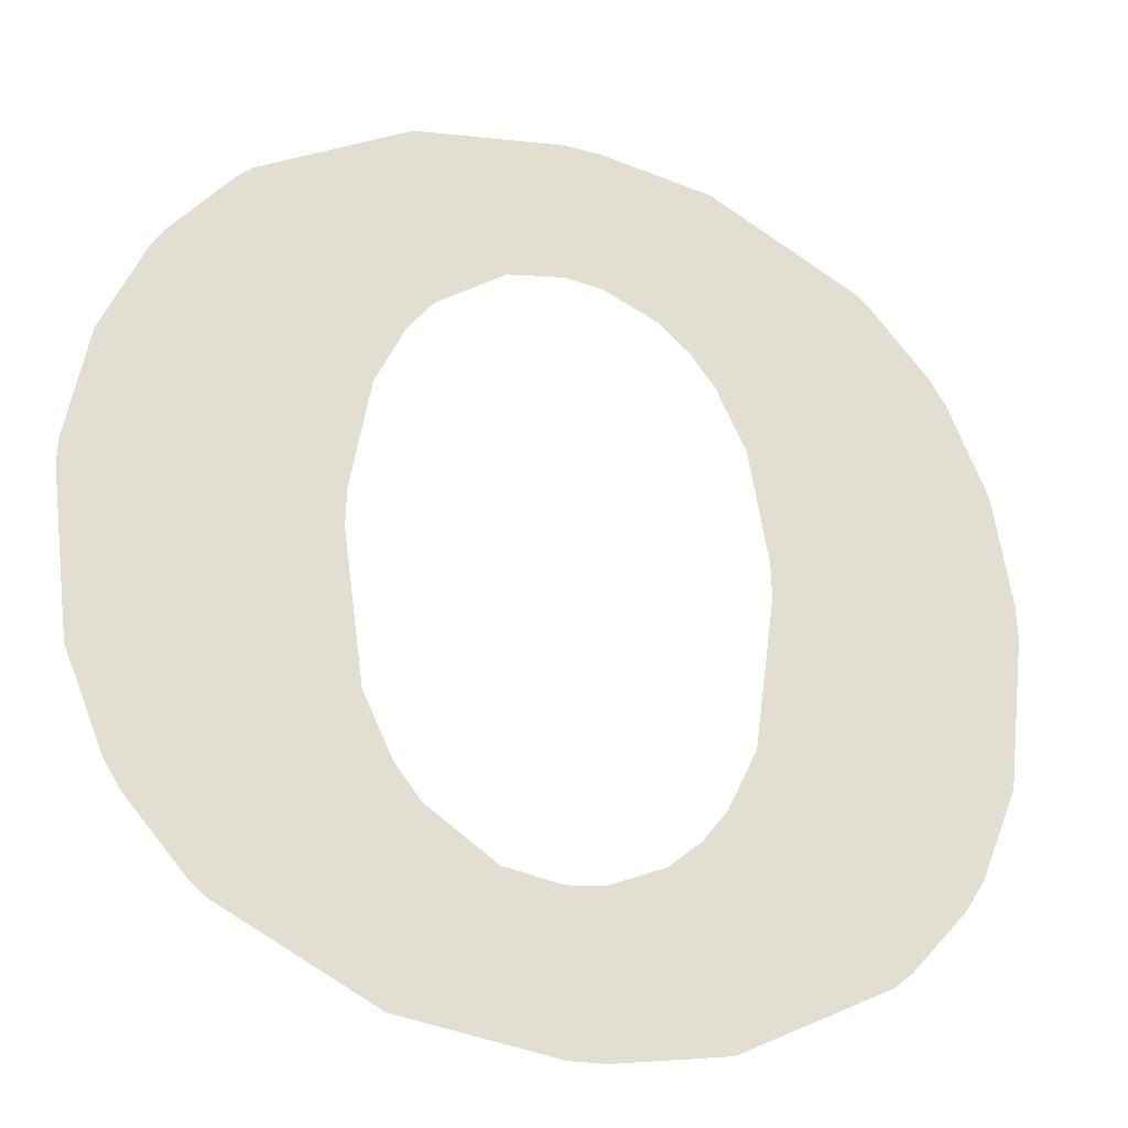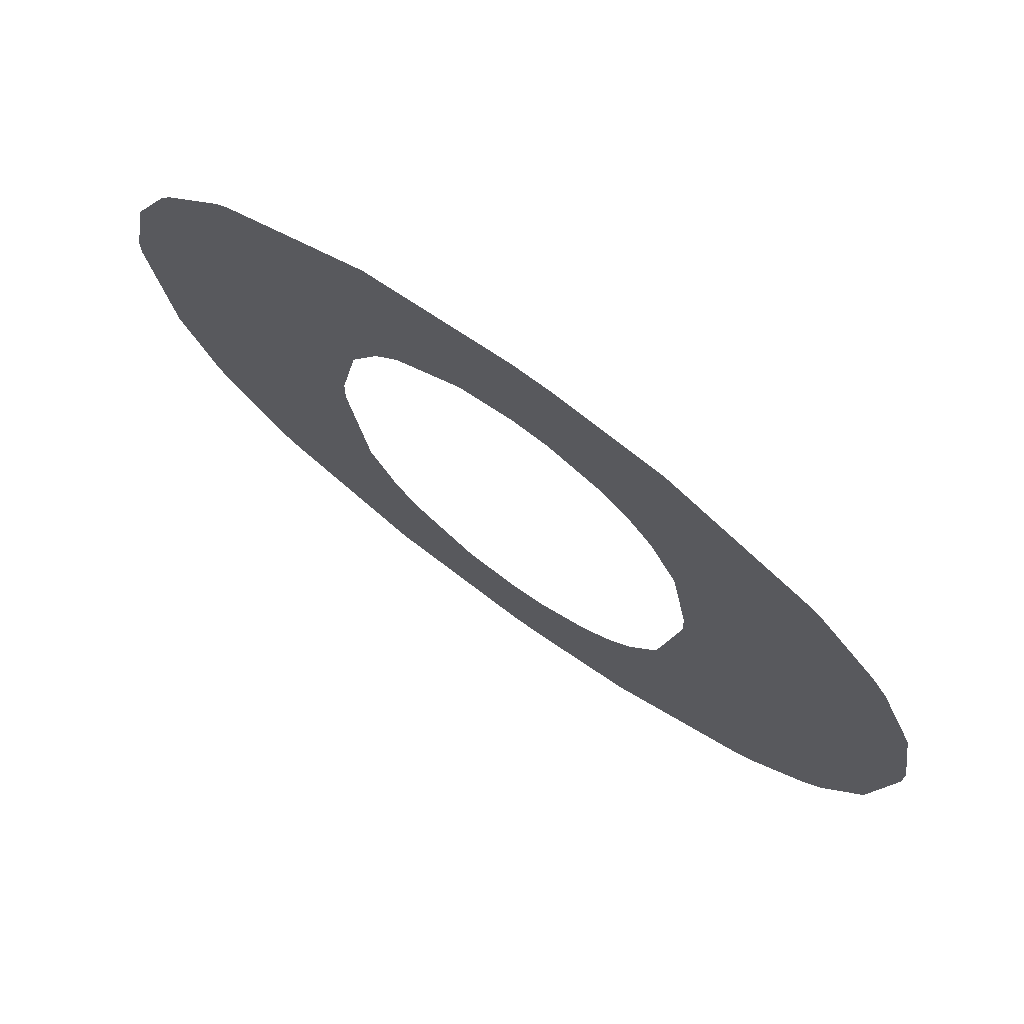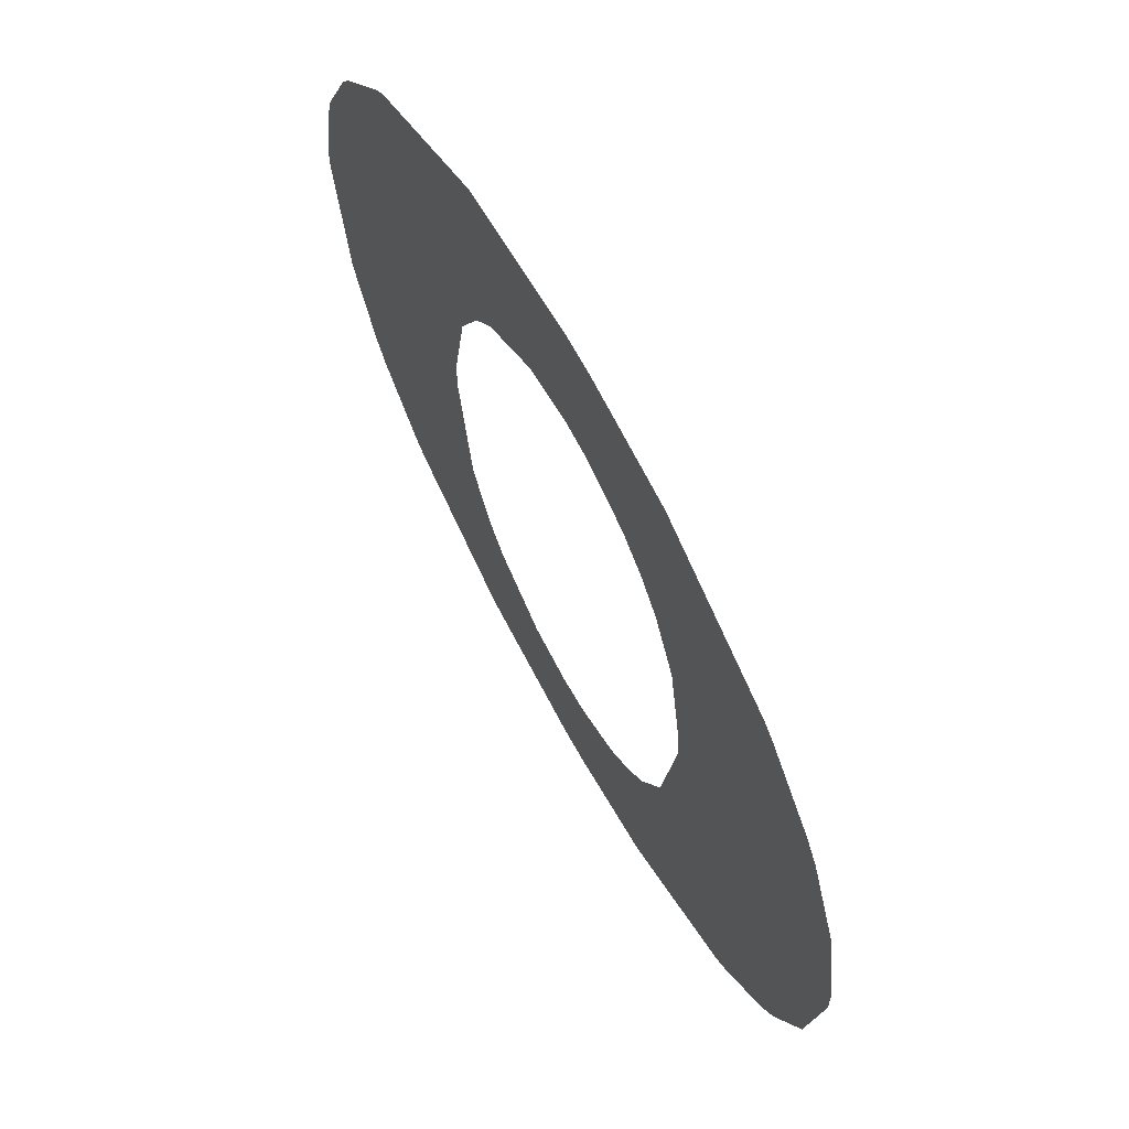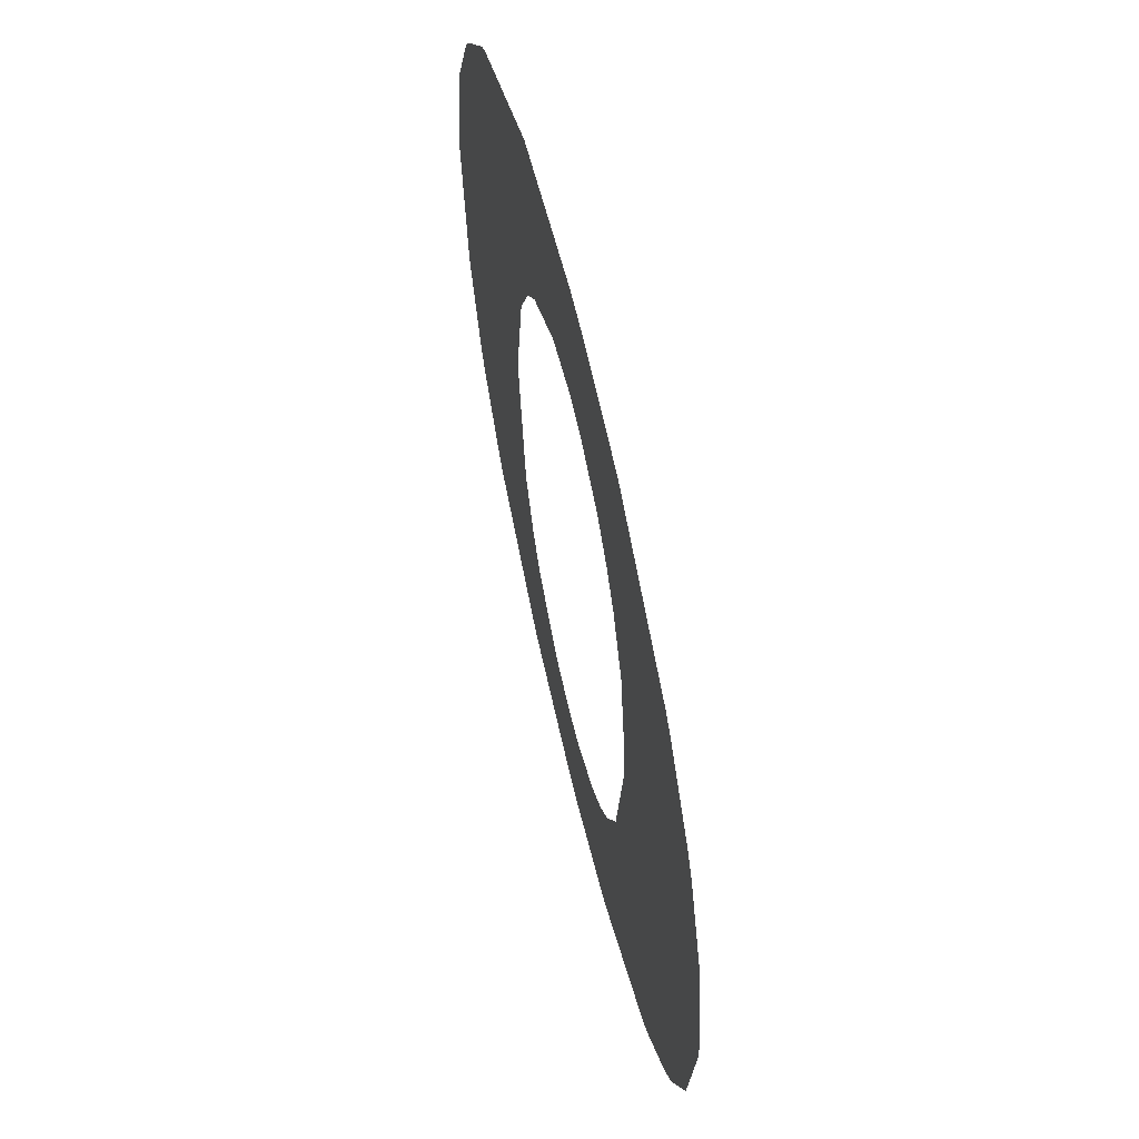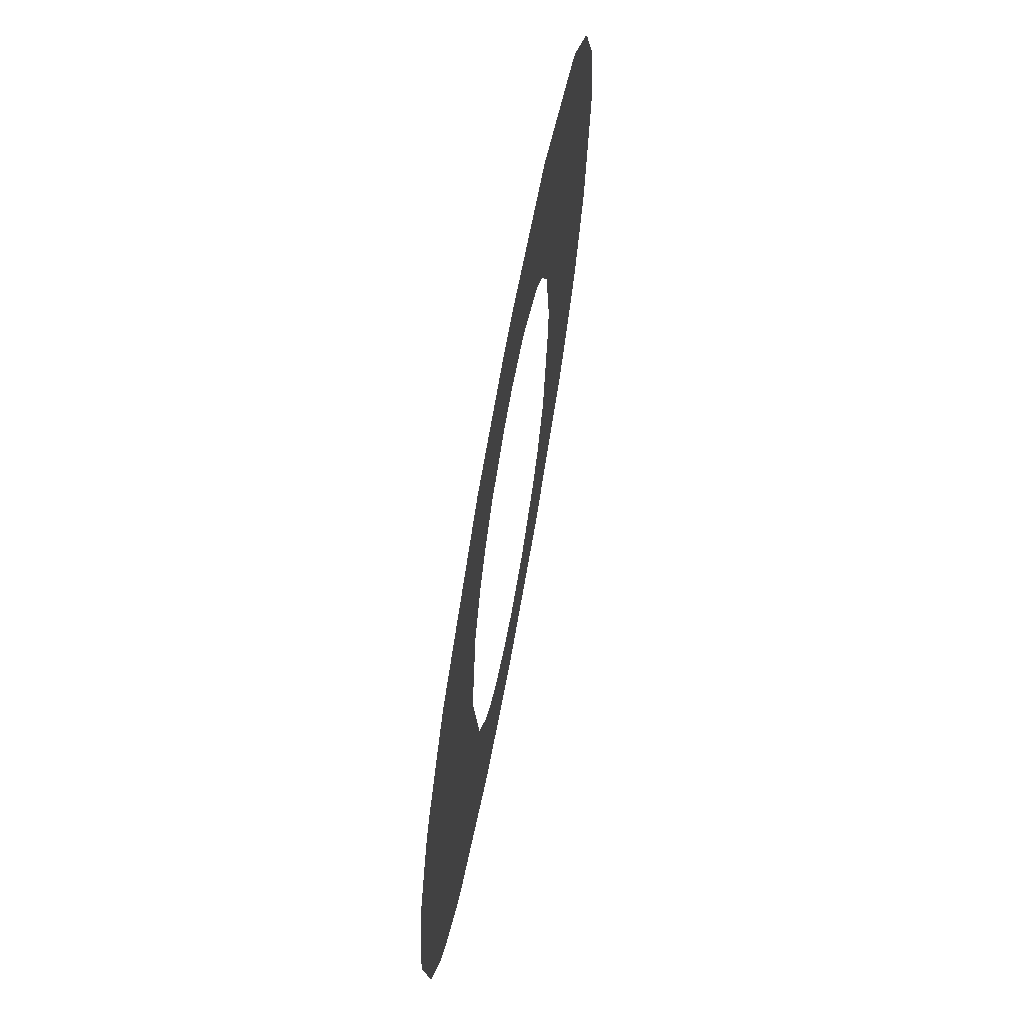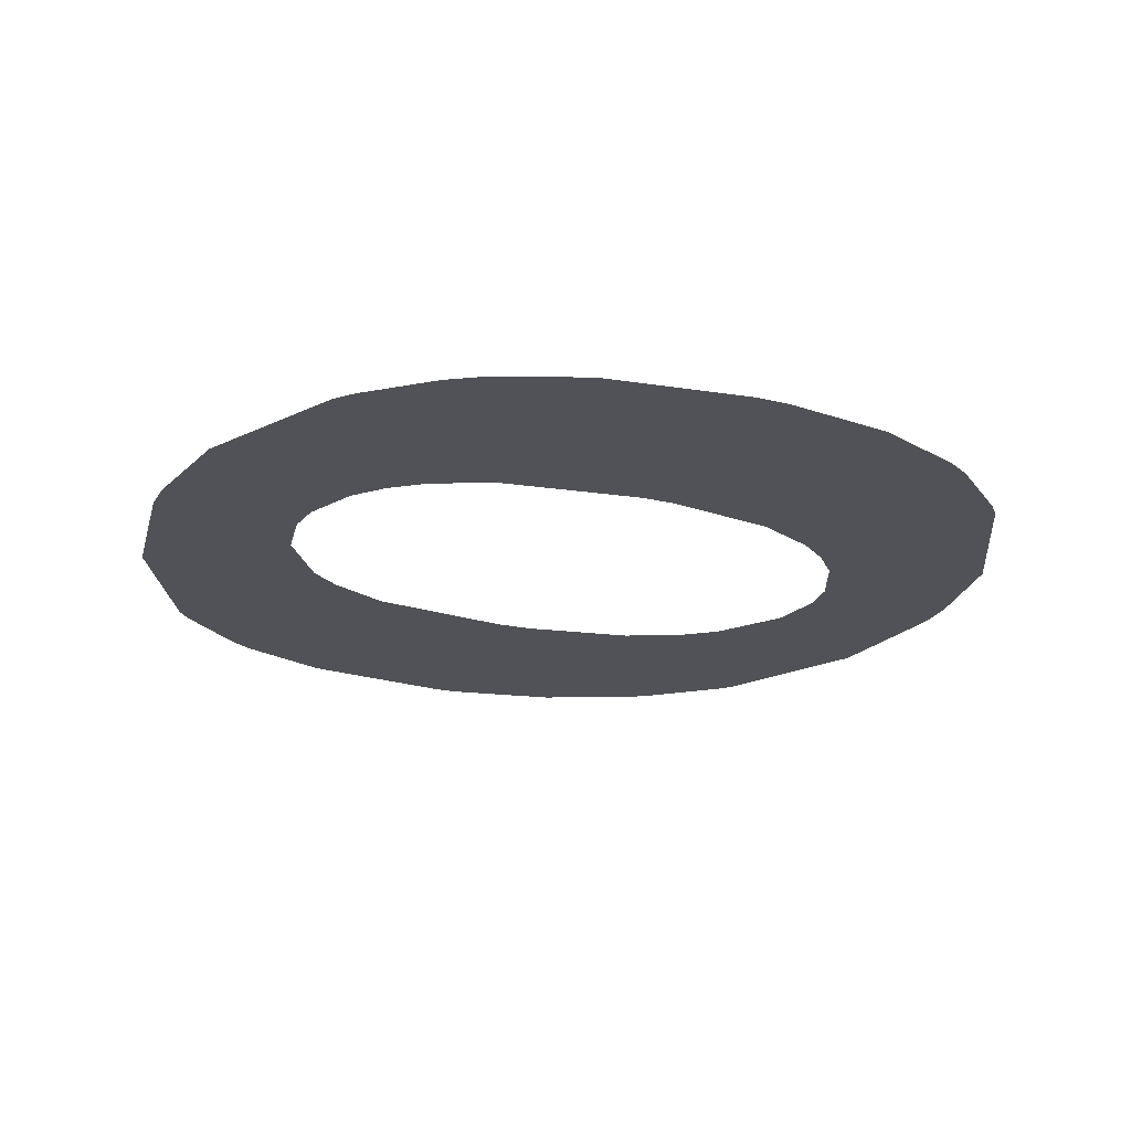
<metadata>
{"format":"obj","ext":"obj","renderer":"f3d","projection":"perspective","resolution":1024,"background":"white","views":[{"elev":-27.7,"azim":-20.4,"up":"+Y"},{"elev":74.9,"azim":35.7,"up":"+Y"},{"elev":68.0,"azim":61.2,"up":"+Y"},{"elev":62.9,"azim":76.8,"up":"+Y"},{"elev":69.4,"azim":100.4,"up":"+Y"},{"elev":-21.6,"azim":67.6,"up":"+Z"}]}
</metadata>
<code>
g default
v 0.06797 1.676 0
v 1.868 1.656 0
v 0.9715 0.7512 0
v 0.9663 2.551 0
v 0.568 1.651 0
v 1.368 1.654 0
v 0.968 2.251 0
v 0.968 1.051 0
v 1.866 1.726 0
v 0.06944 1.726 0
v 0.5699 1.726 0
v 1.366 1.726 0
v 1.043 0.7534 0
v 1.043 1.06 0
v 0.3364 0.9762 0
v 1.043 0.9762 0
v 0.368 0.9496 0
v 0.368 0.9762 0
v 0.668 0.7962 0
v 0.668 0.9762 0
v 0.368 1.726 0
v 0.1089 1.351 0
v 0.368 1.351 0
v 0.1857 1.164 0
v 0.368 1.164 0
v 0.2178 1.112 0
v 0.218 1.164 0
v 0.218 1.351 0
v 0.6091 1.351 0
v 0.6679 1.228 0
v 0.7184 1.163 0
v 0.668 1.164 0
v 0.8555 0.9762 0
v 0.8556 1.071 0
v 1.605 0.976 0
v 1.268 0.7914 0
v 1.268 0.9762 0
v 1.568 0.9445 0
v 1.568 0.9762 0
v 1.268 1.227 0
v 1.218 1.163 0
v 1.268 1.164 0
v 1.155 1.109 0
v 1.155 0.9762 0
v 1.832 1.351 0
v 1.327 1.351 0
v 1.568 1.351 0
v 1.756 1.164 0
v 1.568 1.164 0
v 1.718 1.103 0
v 1.718 1.164 0
v 1.718 1.351 0
v 1.568 1.726 0
v 1.043 2.549 0
v 1.043 2.243 0
v 0.1113 1.951 0
v 0.6091 1.951 0
v 0.368 1.951 0
v 0.368 2.348 0
v 0.343 2.326 0
v 0.368 2.326 0
v 0.194 2.139 0
v 0.368 2.139 0
v 0.218 1.951 0
v 0.218 2.139 0
v 0.2181 2.178 0
v 1.043 2.326 0
v 0.6679 2.074 0
v 0.668 2.326 0
v 0.7184 2.139 0
v 0.668 2.139 0
v 0.8556 2.232 0
v 0.8555 2.326 0
v 0.668 2.509 0
v 1.829 1.951 0
v 1.327 1.951 0
v 1.568 1.951 0
v 1.268 2.51 0
v 1.268 2.075 0
v 1.268 2.326 0
v 1.218 2.139 0
v 1.268 2.139 0
v 1.155 2.193 0
v 1.155 2.326 0
v 1.598 2.327 0
v 1.568 2.326 0
v 1.751 2.139 0
v 1.568 2.139 0
v 1.718 2.139 0
v 1.718 1.951 0
v 1.718 2.19 0
v 1.568 2.353 0
g Trim_Char_o_3_1 Trim_Text_mnopqrstuvwxyz_1_1
f 85 92 86
f 2 9 53
f 23 29 5
f 3 16 33
f 15 17 18
f 17 19 20
f 28 23 21
f 27 25 23
f 15 18 25
f 24 26 27
f 24 27 28
f 31 30 32
f 29 23 25
f 16 14 8
f 20 33 34
f 38 35 39
f 13 36 37
f 38 39 37
f 40 41 42
f 43 44 37
f 14 16 44
f 48 45 52
f 40 42 49
f 50 48 51
f 50 51 49
f 49 51 52
f 6 46 47
f 74 69 73
f 11 57 58
f 21 58 64
f 59 60 61
f 66 65 63
f 64 58 63
f 62 56 64
f 66 62 65
f 7 55 67
f 63 58 57
f 68 70 71
f 72 73 69
f 59 61 69
f 90 77 53
f 77 76 12
f 54 67 84
f 81 82 80
f 81 79 82
f 55 83 84
f 87 91 89
f 76 77 88
f 87 89 90
f 77 90 89
f 85 86 88
f 92 78 80
f 53 47 52
f 53 45 2
f 52 45 53
f 5 11 21
f 21 23 5
f 3 13 16
f 33 20 19
f 19 3 33
f 20 18 17
f 21 10 1
f 21 22 28
f 1 22 21
f 23 28 27
f 25 27 26
f 25 26 15
f 28 22 24
f 18 20 32
f 25 32 30
f 30 29 25
f 32 25 18
f 8 34 33
f 8 33 16
f 31 32 20
f 20 34 31
f 44 16 13
f 13 37 44
f 37 36 38
f 37 42 41
f 41 43 37
f 44 43 14
f 52 51 48
f 37 39 49
f 49 47 46
f 49 46 40
f 49 42 37
f 49 39 35
f 35 50 49
f 52 47 49
f 53 12 6
f 6 47 53
f 67 54 4
f 73 67 4
f 73 4 74
f 58 21 11
f 64 56 10
f 10 21 64
f 63 61 60
f 60 66 63
f 63 65 64
f 64 65 62
f 73 72 7
f 67 73 7
f 71 69 63
f 68 71 63
f 63 57 68
f 69 61 63
f 69 71 70
f 70 72 69
f 69 74 59
f 9 75 90
f 90 53 9
f 12 53 77
f 80 78 54
f 84 80 54
f 80 84 83
f 80 83 81
f 84 67 55
f 88 86 82
f 88 82 79
f 79 76 88
f 86 80 82
f 90 75 87
f 89 88 77
f 88 89 91
f 88 91 85
f 80 86 92

</code>
